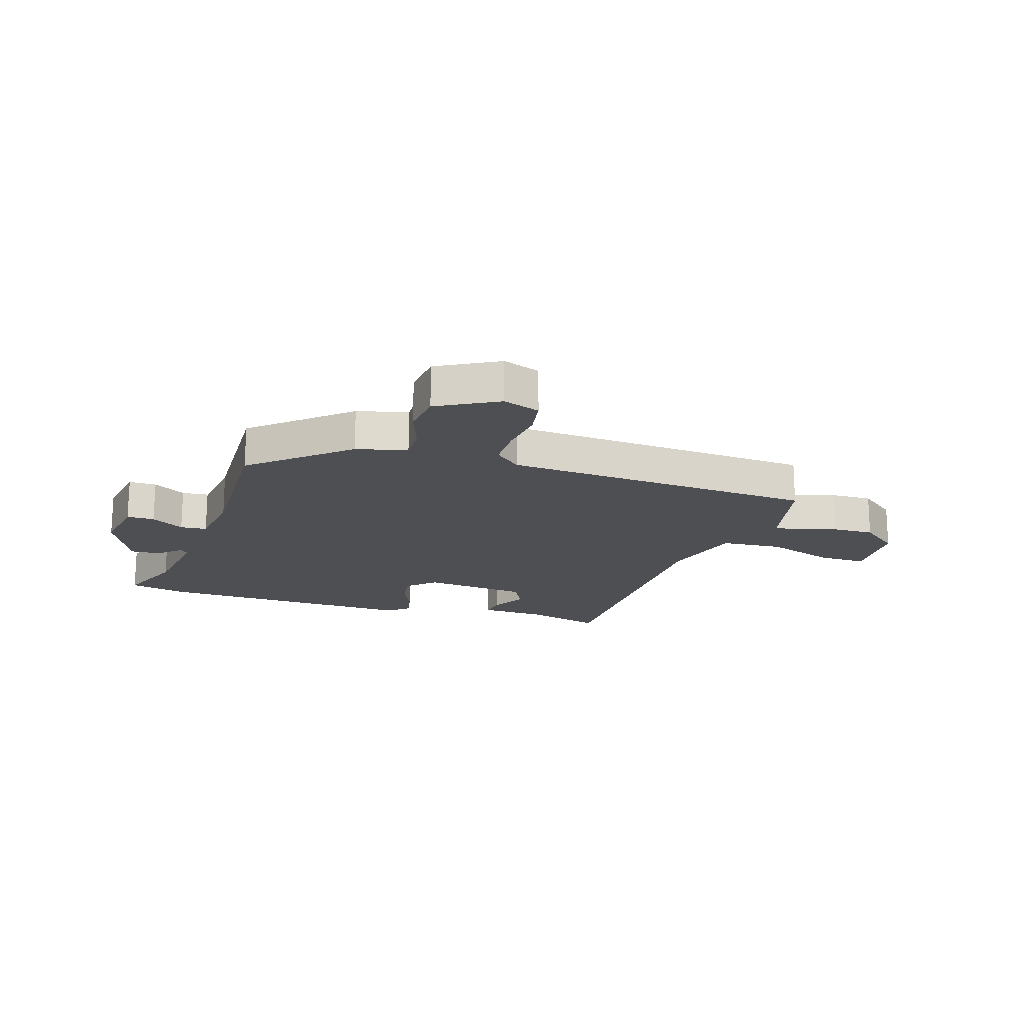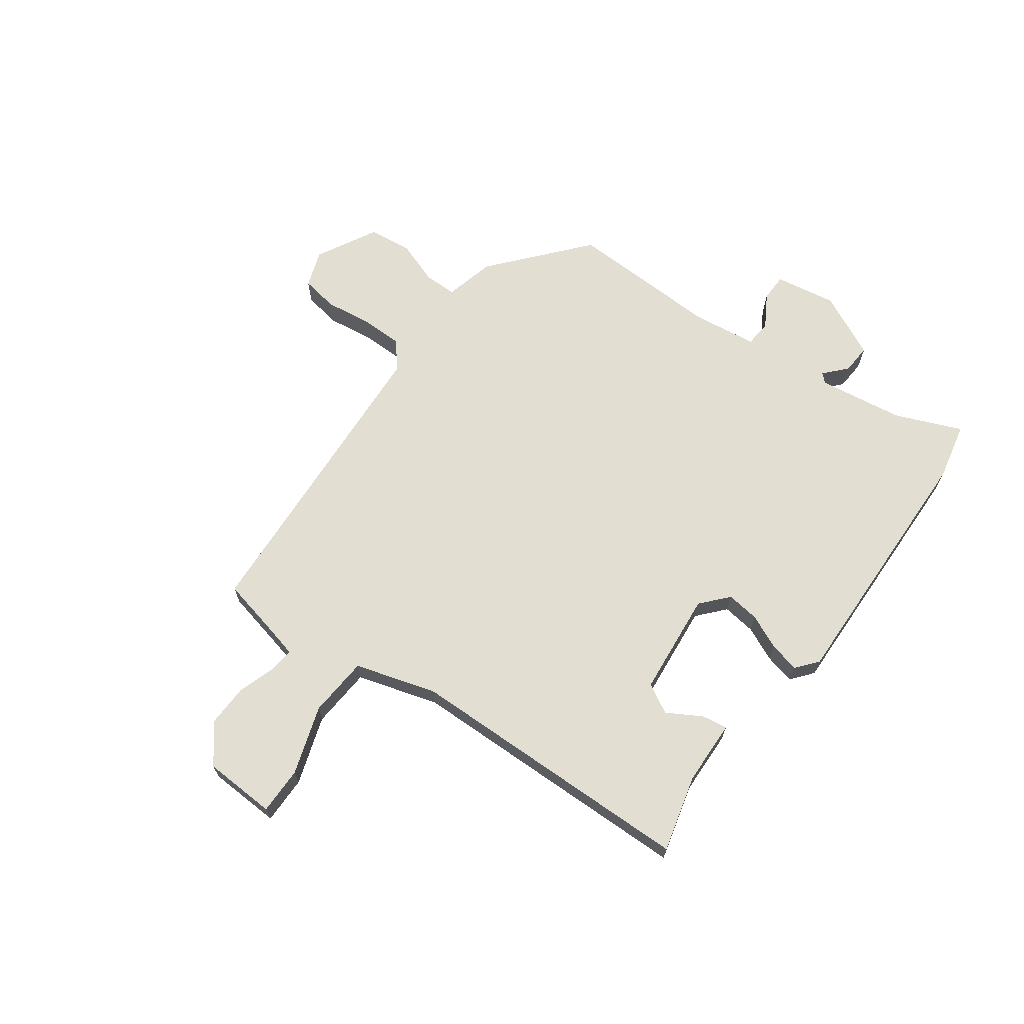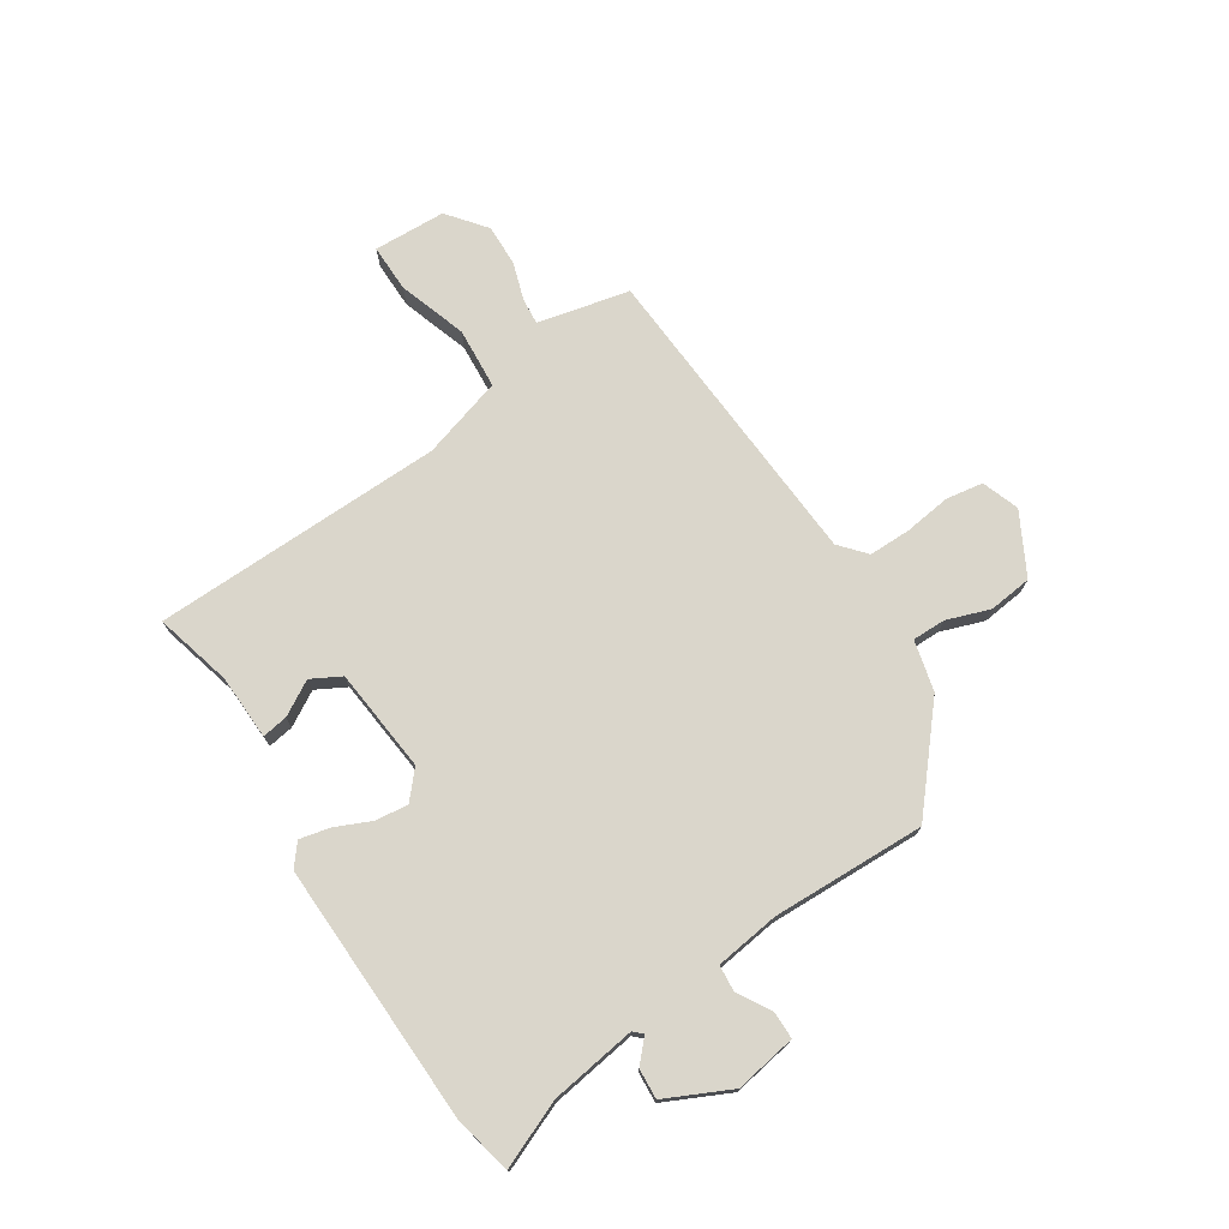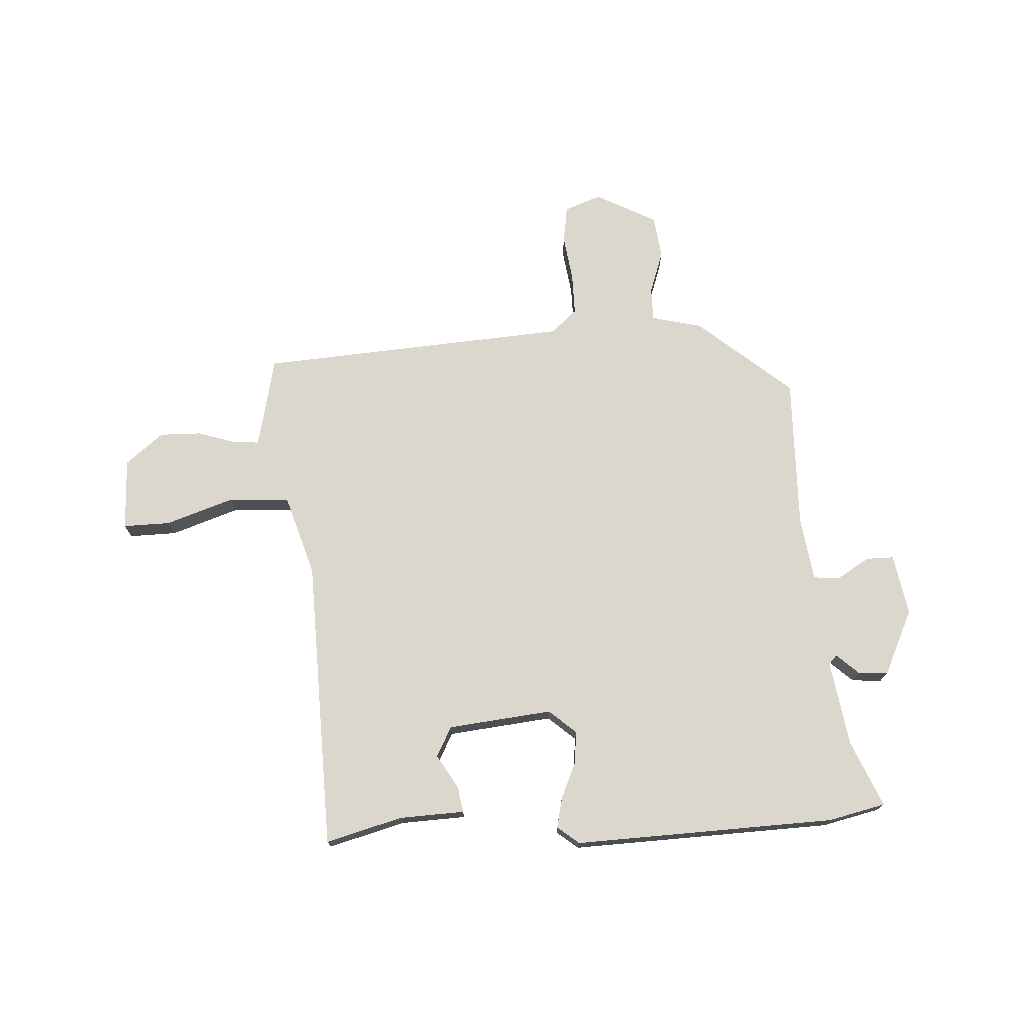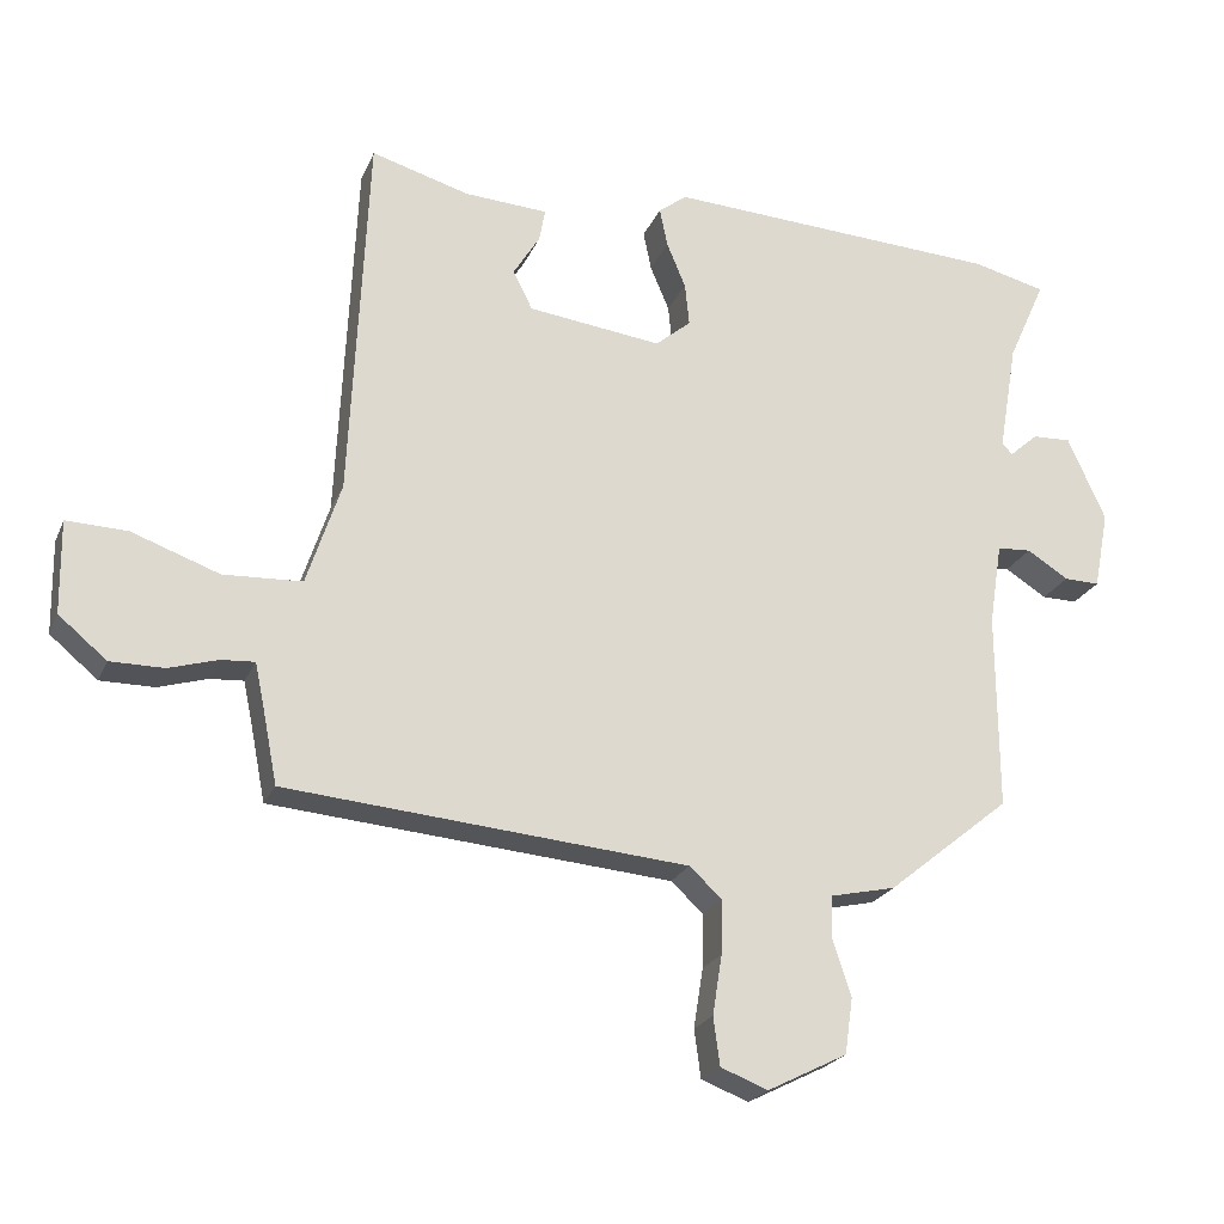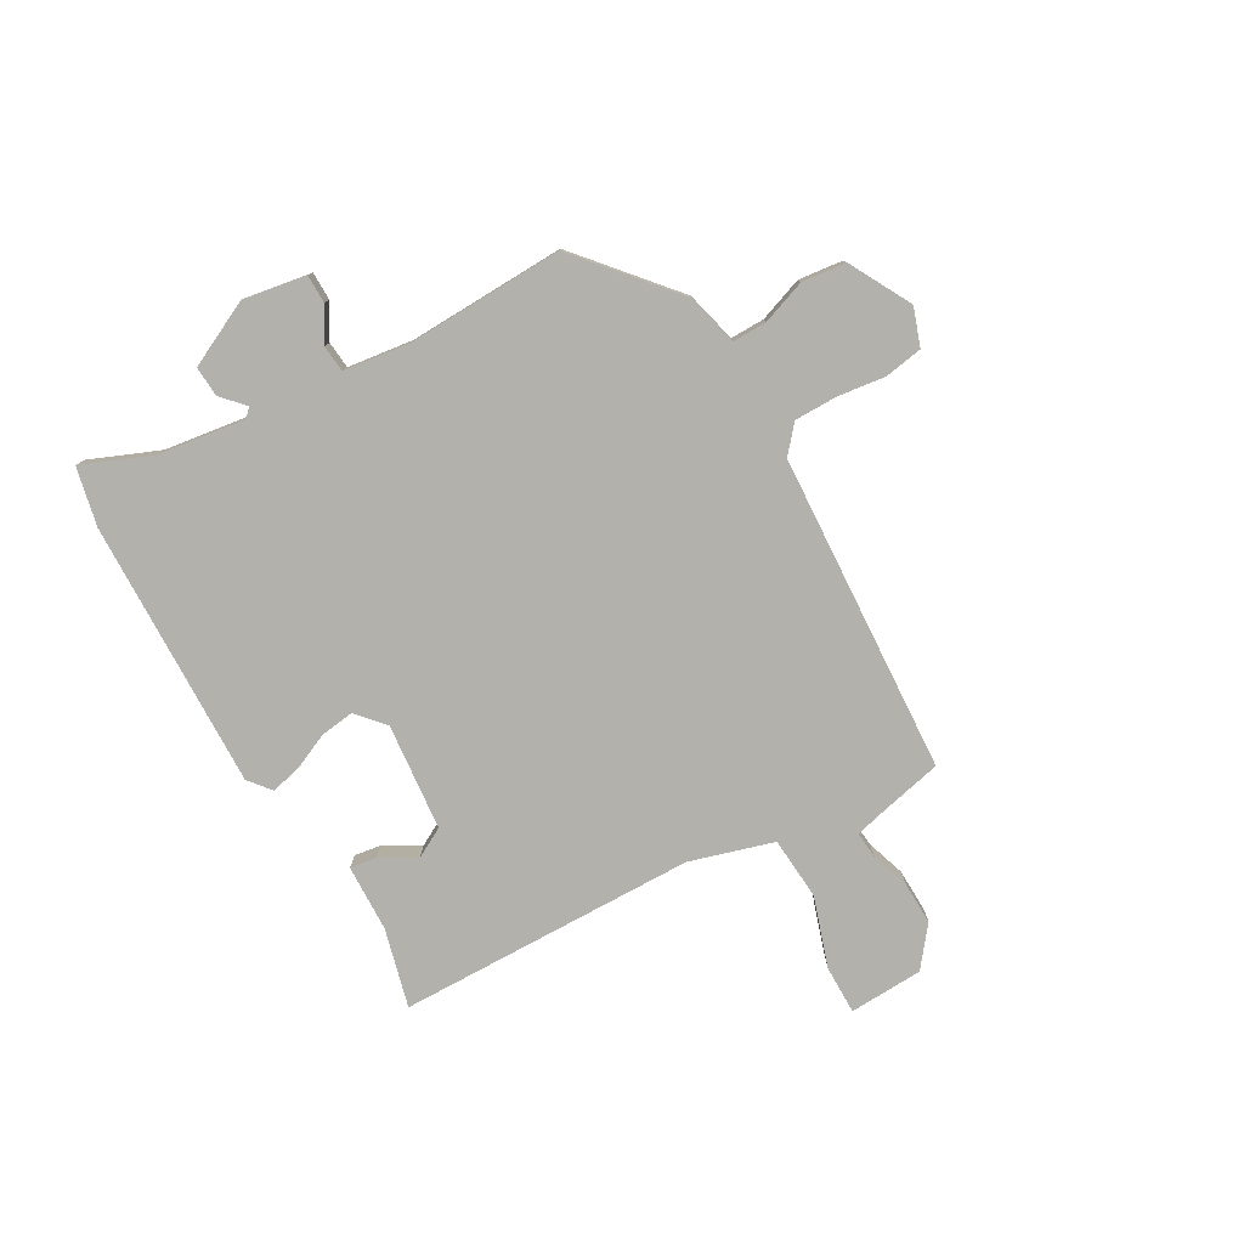
<metadata>
{"format":"obj","ext":"obj","renderer":"f3d","projection":"perspective","resolution":1024,"background":"white","views":[{"elev":-18.2,"azim":164.0,"up":"+Y"},{"elev":67.5,"azim":-52.4,"up":"+Y"},{"elev":74.0,"azim":58.4,"up":"+Y"},{"elev":73.4,"azim":-2.1,"up":"+Y"},{"elev":-22.7,"azim":-18.8,"up":"+Z"},{"elev":-79.0,"azim":121.3,"up":"+Y"}]}
</metadata>
<code>
v -0.522 0.07 -0.433
v -0.544 0.07 -0.321
v -0.555 0.07 -0.27
v -0.601 0.07 -0.273
v -0.668 0.07 -0.293
v -0.742 0.07 -0.293
v -0.808 0.07 -0.238
v -0.81 0.07 -0.11
v -0.726 0.07 -0.113
v -0.606 0.07 -0.156
v -0.498 0.07 -0.151
v -0.451 0.07 -0.008
v -0.427 0.07 0.507
v -0.292 0.07 0.468
v -0.177 0.07 0.461
v -0.185 0.07 0.416
v -0.222 0.07 0.356
v -0.195 0.07 0.303
v -0.011 0.07 0.28
v 0.038 0.07 0.321
v 0.032 0.07 0.38
v 0.006 0.07 0.442
v -0.005 0.07 0.496
v 0.034 0.07 0.526
v 0.497 0.07 0.501
v 0.598 0.07 0.476
v 0.546 0.07 0.36
v 0.52 0.07 0.209
v 0.534 0.07 0.193
v 0.574 0.07 0.228
v 0.627 0.07 0.23
v 0.679 0.07 0.114
v 0.658 0.07 0.006
v 0.609 0.07 0.007
v 0.552 0.07 0.043
v 0.505 0.07 0.04
v 0.487 0.07 -0.073
v 0.488 0.07 -0.345
v 0.319 0.07 -0.482
v 0.229 0.07 -0.502
v 0.228 0.07 -0.561
v 0.253 0.07 -0.638
v 0.242 0.07 -0.714
v 0.133 0.07 -0.769
v 0.068 0.07 -0.744
v 0.059 0.07 -0.678
v 0.072 0.07 -0.596
v 0.074 0.07 -0.522
v 0.029 0.07 -0.481
v -0.522 0 -0.433
v -0.544 0 -0.321
v -0.555 0 -0.27
v -0.601 0 -0.273
v -0.668 0 -0.293
v -0.742 0 -0.293
v -0.808 0 -0.238
v -0.81 0 -0.11
v -0.726 0 -0.113
v -0.606 0 -0.156
v -0.498 0 -0.151
v -0.451 0 -0.008
v -0.427 0 0.507
v -0.292 0 0.468
v -0.177 0 0.461
v -0.185 0 0.416
v -0.222 0 0.356
v -0.195 0 0.303
v -0.011 0 0.28
v 0.038 0 0.321
v 0.032 0 0.38
v 0.006 0 0.442
v -0.005 0 0.496
v 0.034 0 0.526
v 0.497 0 0.501
v 0.598 0 0.476
v 0.546 0 0.36
v 0.52 0 0.209
v 0.534 0 0.193
v 0.574 0 0.228
v 0.627 0 0.23
v 0.679 0 0.114
v 0.658 0 0.006
v 0.609 0 0.007
v 0.552 0 0.043
v 0.505 0 0.04
v 0.487 0 -0.073
v 0.488 0 -0.345
v 0.319 0 -0.482
v 0.229 0 -0.502
v 0.228 0 -0.561
v 0.253 0 -0.638
v 0.242 0 -0.714
v 0.133 0 -0.769
v 0.068 0 -0.744
v 0.059 0 -0.678
v 0.072 0 -0.596
v 0.074 0 -0.522
v 0.029 0 -0.481
f 45 46 47
f 44 45 47
f 43 44 47
f 42 43 47
f 41 42 47
f 40 41 47 48
f 40 48 49
f 39 40 49
f 38 39 49
f 37 38 49
f 33 34 35
f 32 33 35
f 31 32 35
f 30 31 35
f 29 30 35
f 28 29 35 36
f 25 26 27
f 24 25 27
f 23 24 27
f 22 23 27
f 21 22 27
f 20 21 27 28
f 49 1 2
f 37 49 2
f 36 37 2
f 28 36 2
f 20 28 2
f 19 20 2
f 14 15 16 17
f 14 17 18
f 13 14 18
f 12 13 18
f 8 9 10
f 7 8 10
f 6 7 10
f 5 6 10
f 4 5 10
f 3 4 10 11
f 2 3 11
f 12 18 19
f 11 12 19
f 2 11 19
f 96 95 94
f 96 94 93
f 96 93 92
f 96 92 91
f 96 91 90
f 97 96 90 89
f 98 97 89
f 98 89 88
f 98 88 87
f 98 87 86
f 84 83 82
f 84 82 81
f 84 81 80
f 84 80 79
f 84 79 78
f 85 84 78 77
f 76 75 74
f 76 74 73
f 76 73 72
f 76 72 71
f 76 71 70
f 77 76 70 69
f 51 50 98
f 51 98 86
f 51 86 85
f 51 85 77
f 51 77 69
f 51 69 68
f 66 65 64 63
f 67 66 63
f 67 63 62
f 67 62 61
f 59 58 57
f 59 57 56
f 59 56 55
f 59 55 54
f 59 54 53
f 60 59 53 52
f 60 52 51
f 68 67 61
f 68 61 60
f 68 60 51
f 1 50 51 2
f 2 51 52 3
f 3 52 53 4
f 4 53 54 5
f 5 54 55 6
f 6 55 56 7
f 7 56 57 8
f 8 57 58 9
f 9 58 59 10
f 10 59 60 11
f 11 60 61 12
f 12 61 62 13
f 13 62 63 14
f 14 63 64 15
f 15 64 65 16
f 16 65 66 17
f 17 66 67 18
f 18 67 68 19
f 19 68 69 20
f 20 69 70 21
f 21 70 71 22
f 22 71 72 23
f 23 72 73 24
f 24 73 74 25
f 25 74 75 26
f 26 75 76 27
f 27 76 77 28
f 28 77 78 29
f 29 78 79 30
f 30 79 80 31
f 31 80 81 32
f 32 81 82 33
f 33 82 83 34
f 34 83 84 35
f 35 84 85 36
f 36 85 86 37
f 37 86 87 38
f 38 87 88 39
f 39 88 89 40
f 40 89 90 41
f 41 90 91 42
f 42 91 92 43
f 43 92 93 44
f 44 93 94 45
f 45 94 95 46
f 46 95 96 47
f 47 96 97 48
f 48 97 98 49
f 49 98 50 1

</code>
